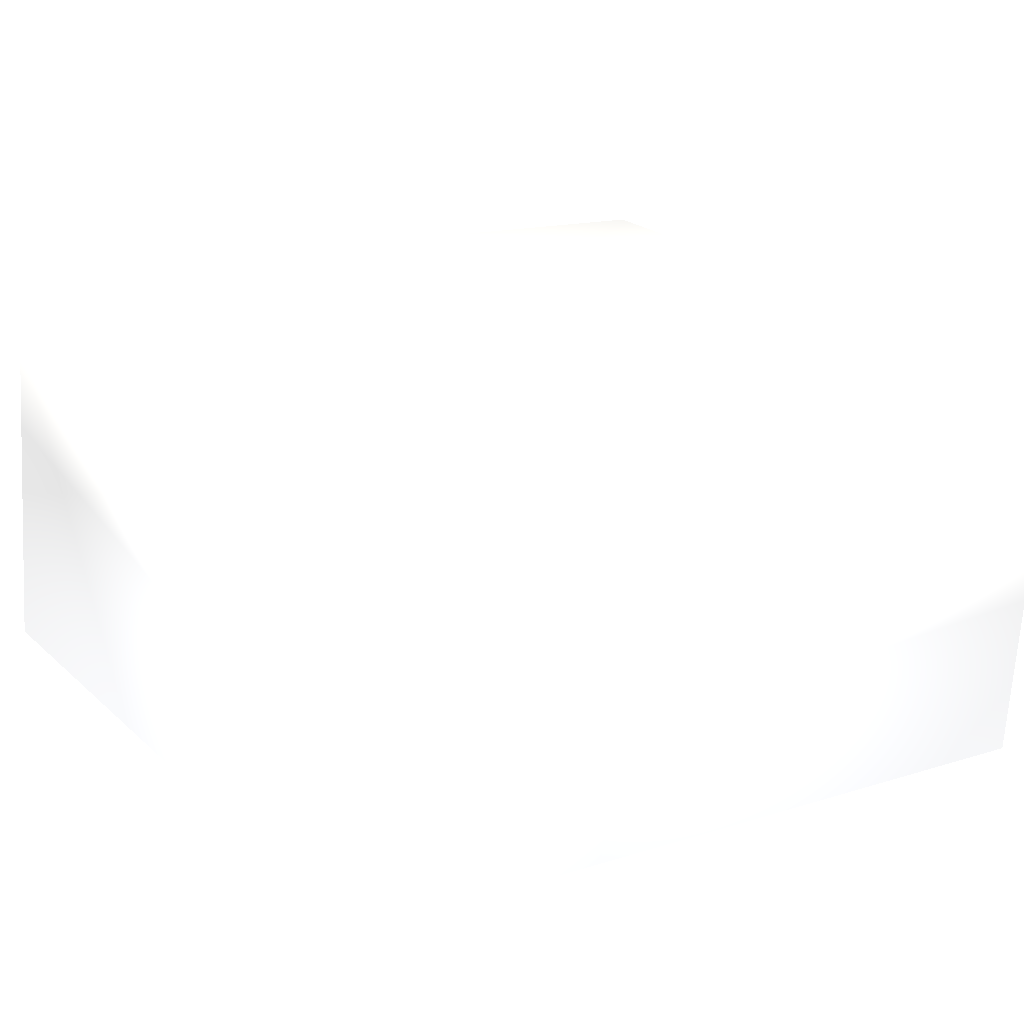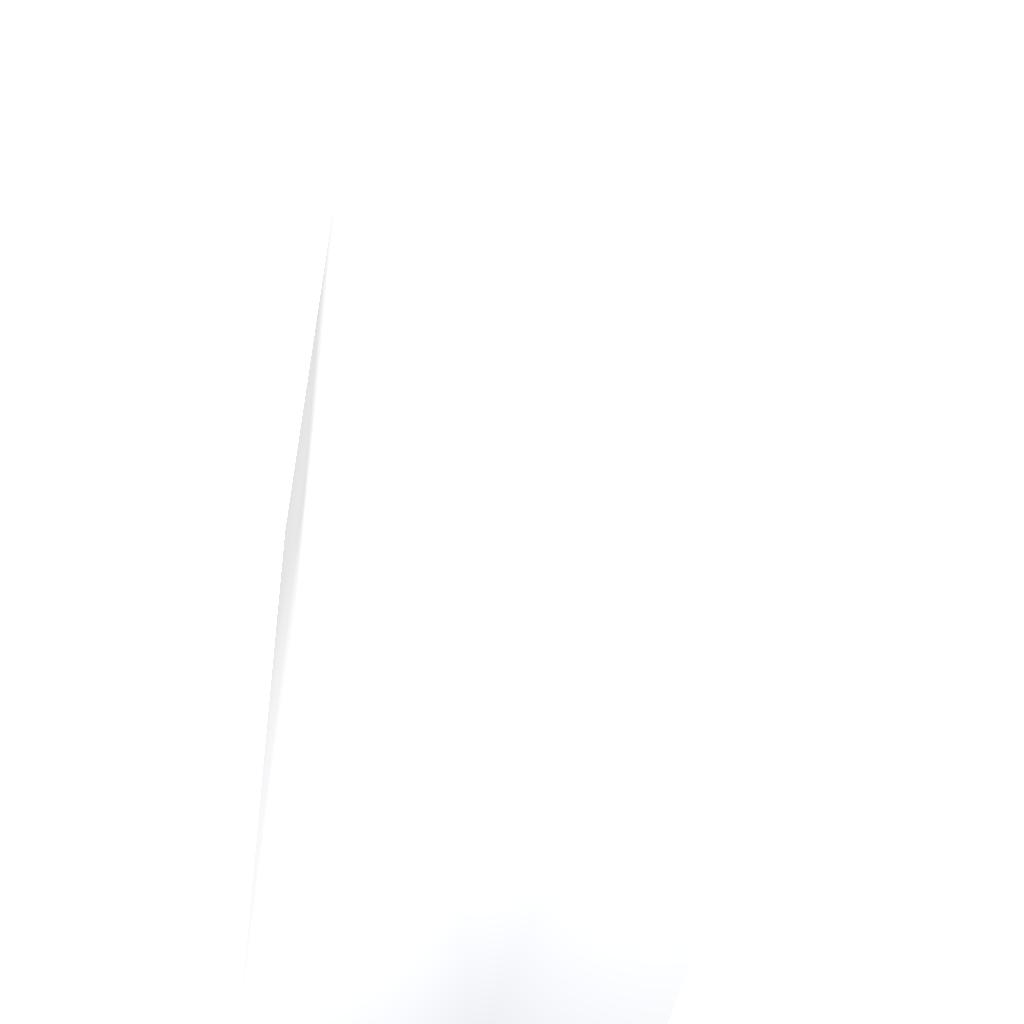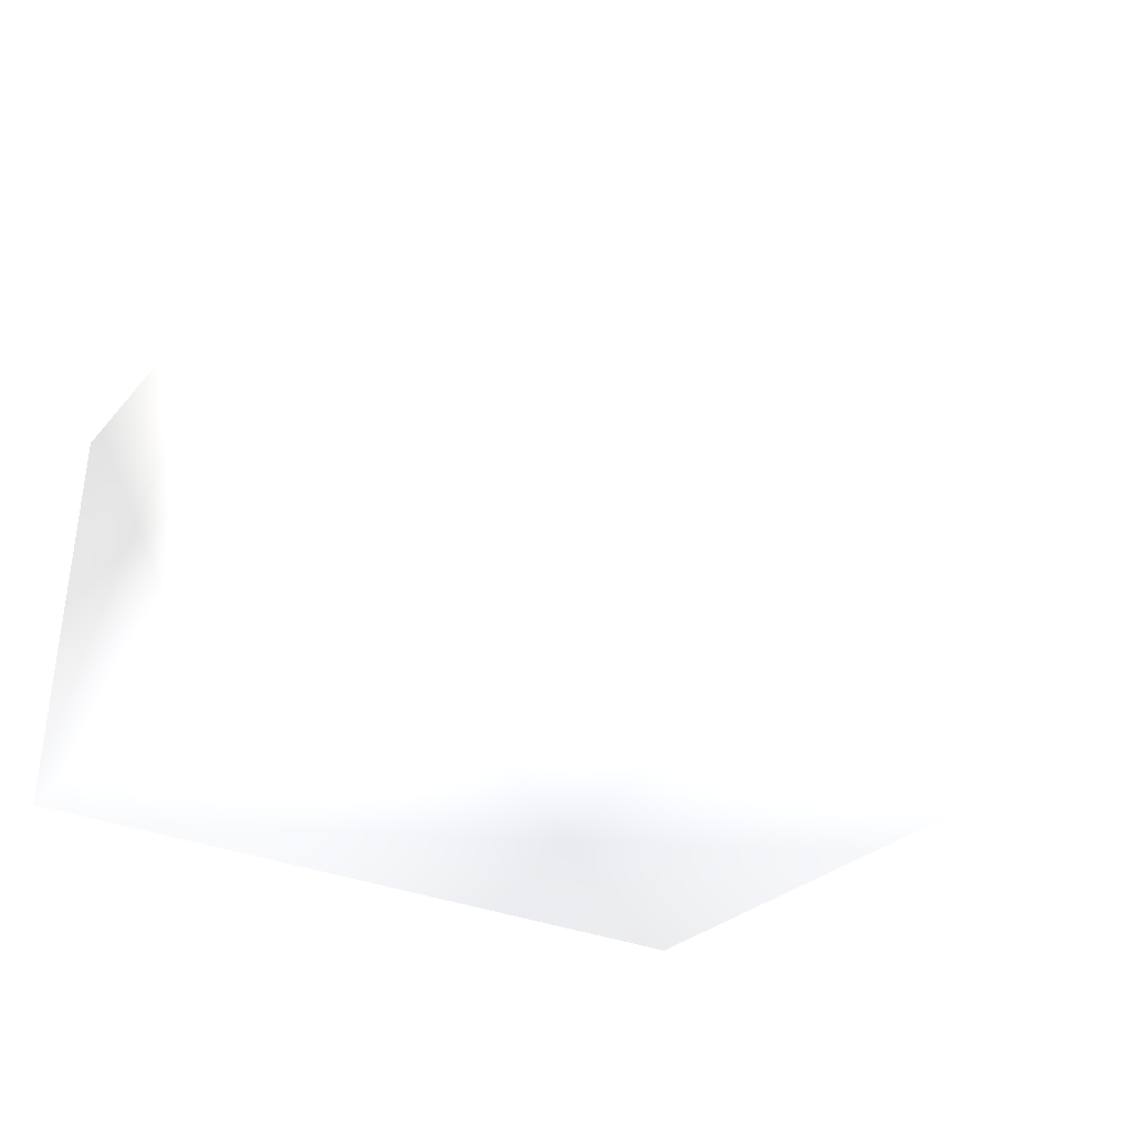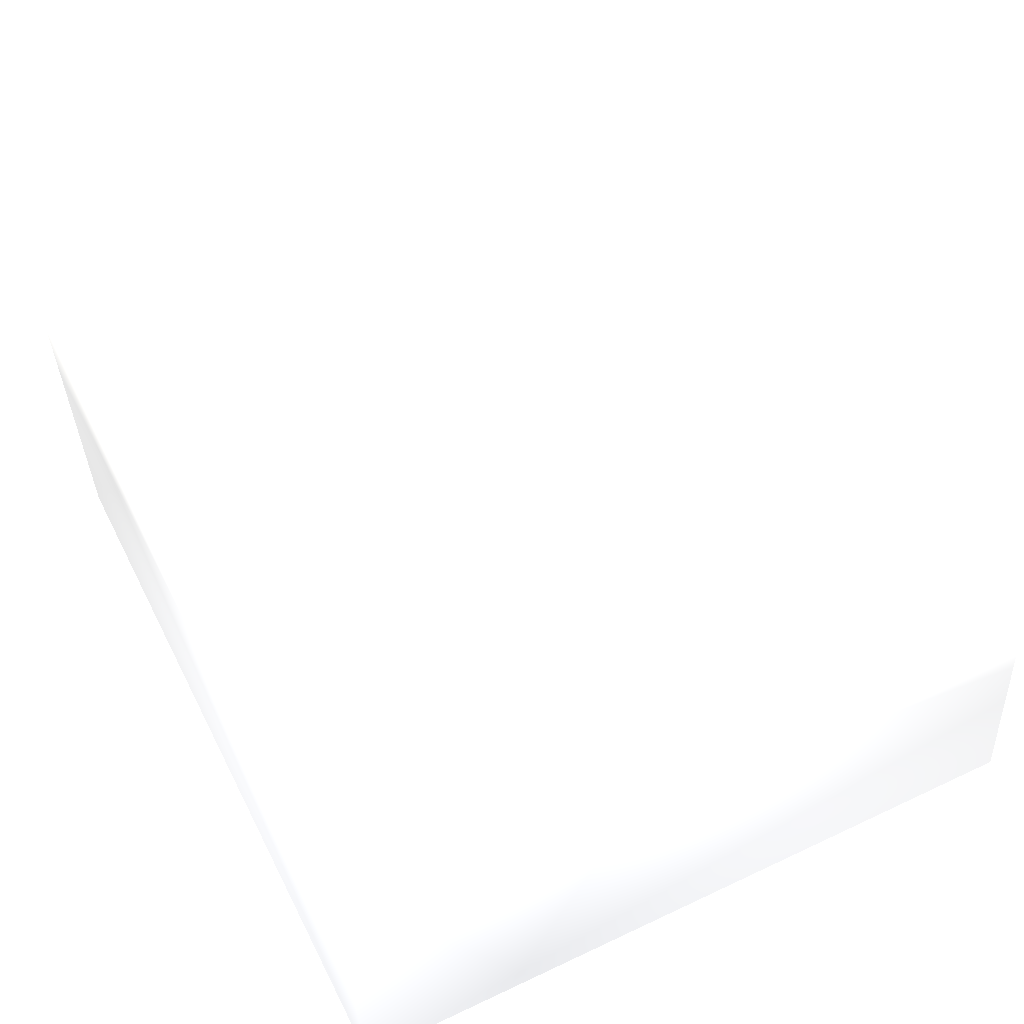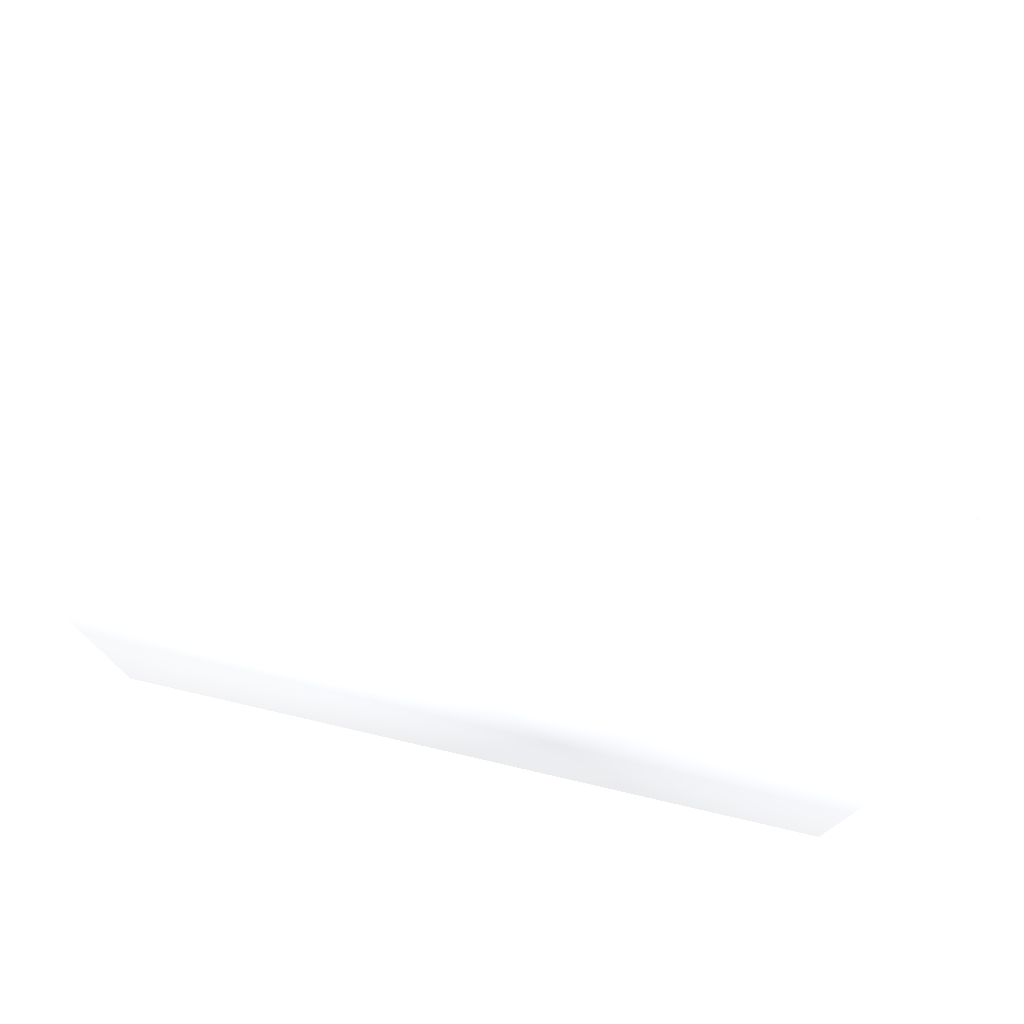
<metadata>
{"format":"obj","ext":"obj","renderer":"f3d","projection":"perspective","resolution":1024,"background":"white","views":[{"elev":23.2,"azim":146.1,"up":"+Y"},{"elev":-48.2,"azim":84.7,"up":"+Z"},{"elev":-30.8,"azim":-119.9,"up":"+Y"},{"elev":56.2,"azim":63.8,"up":"+Y"},{"elev":76.7,"azim":17.6,"up":"+Z"}]}
</metadata>
<code>
v -0.0539 0.02137 0.03721 0.749 0.749 0.749
v -0.04988 -0.02846 0.03674 0.749 0.749 0.749
v 0.04279 0.02916 0.03724 0.749 0.749 0.749
v 0.0468 -0.02067 0.03677 0.749 0.749 0.749
v -0.05394 0.02222 -0.05179 0.749 0.749 0.749
v -0.04992 -0.02762 -0.05226 0.749 0.749 0.749
v 0.04275 0.03001 -0.05175 0.749 0.749 0.749
v 0.04677 -0.01983 -0.05223 0.749 0.749 0.749
f 1 2 3
f 4 3 2
f 1 3 5
f 7 5 3
f 1 5 2
f 6 2 5
f 8 6 7
f 5 7 6
f 8 7 4
f 3 4 7
f 8 4 6
f 2 6 4

</code>
